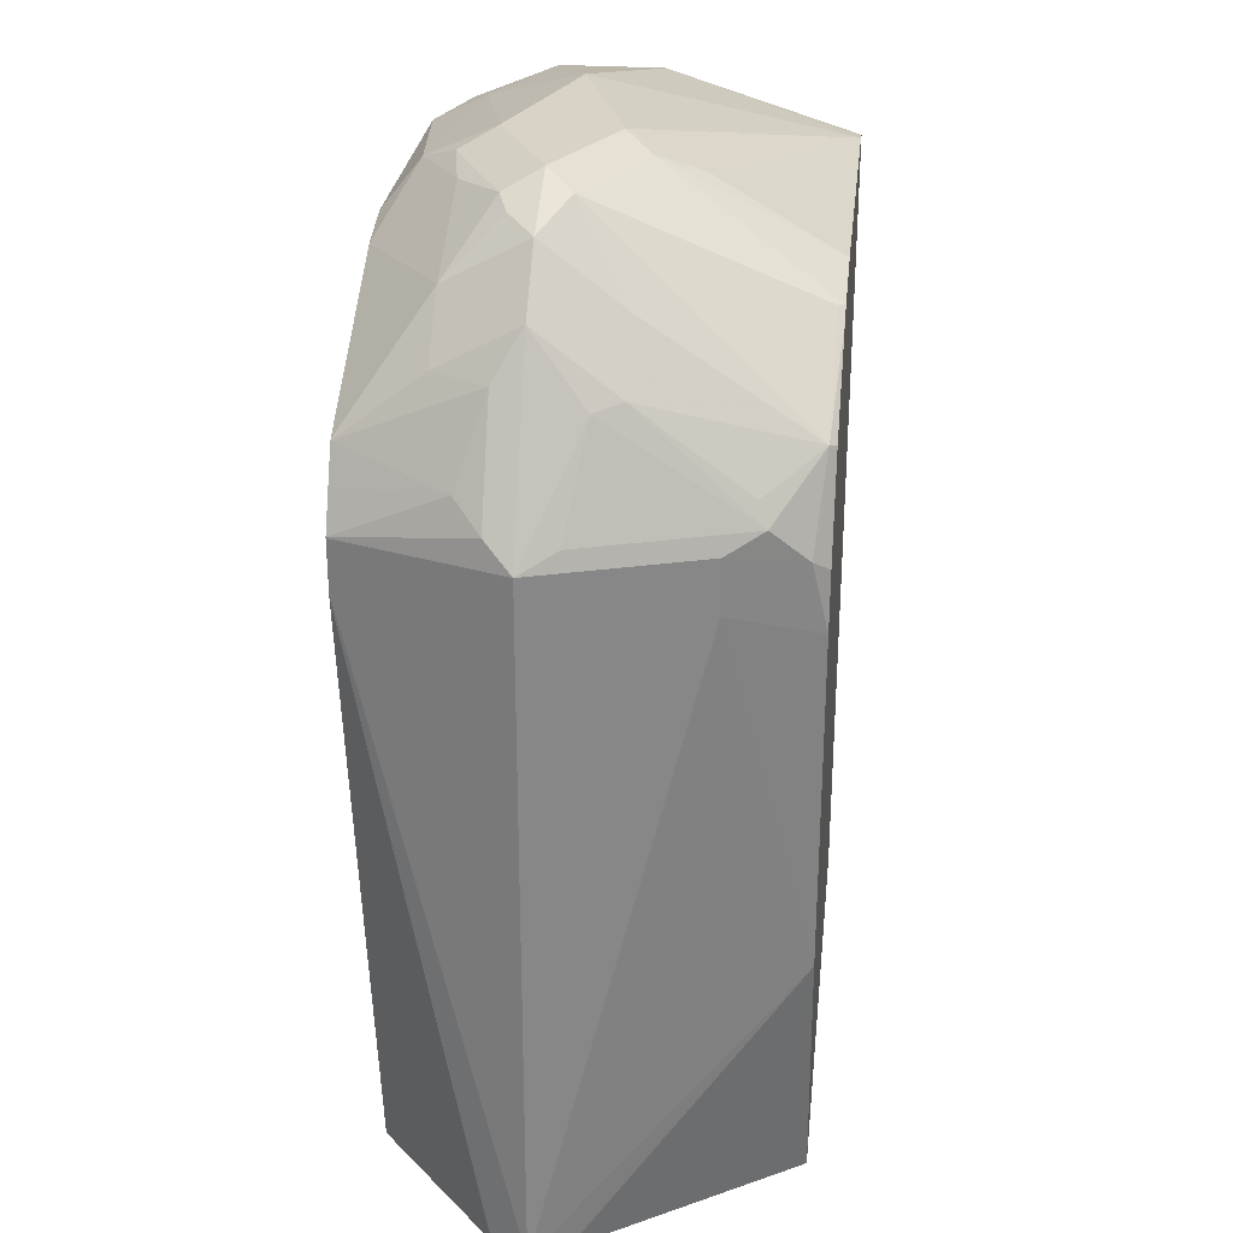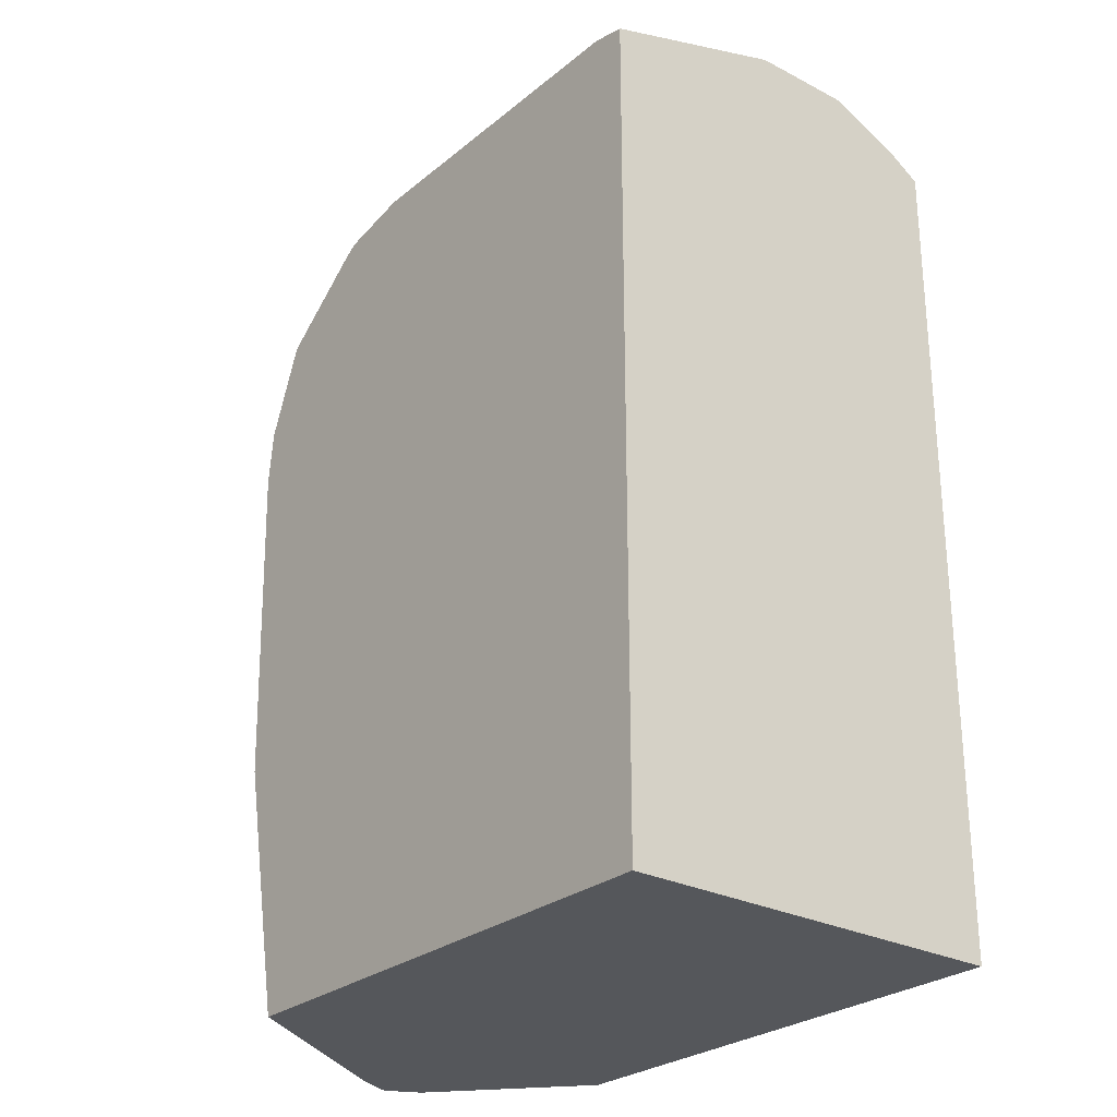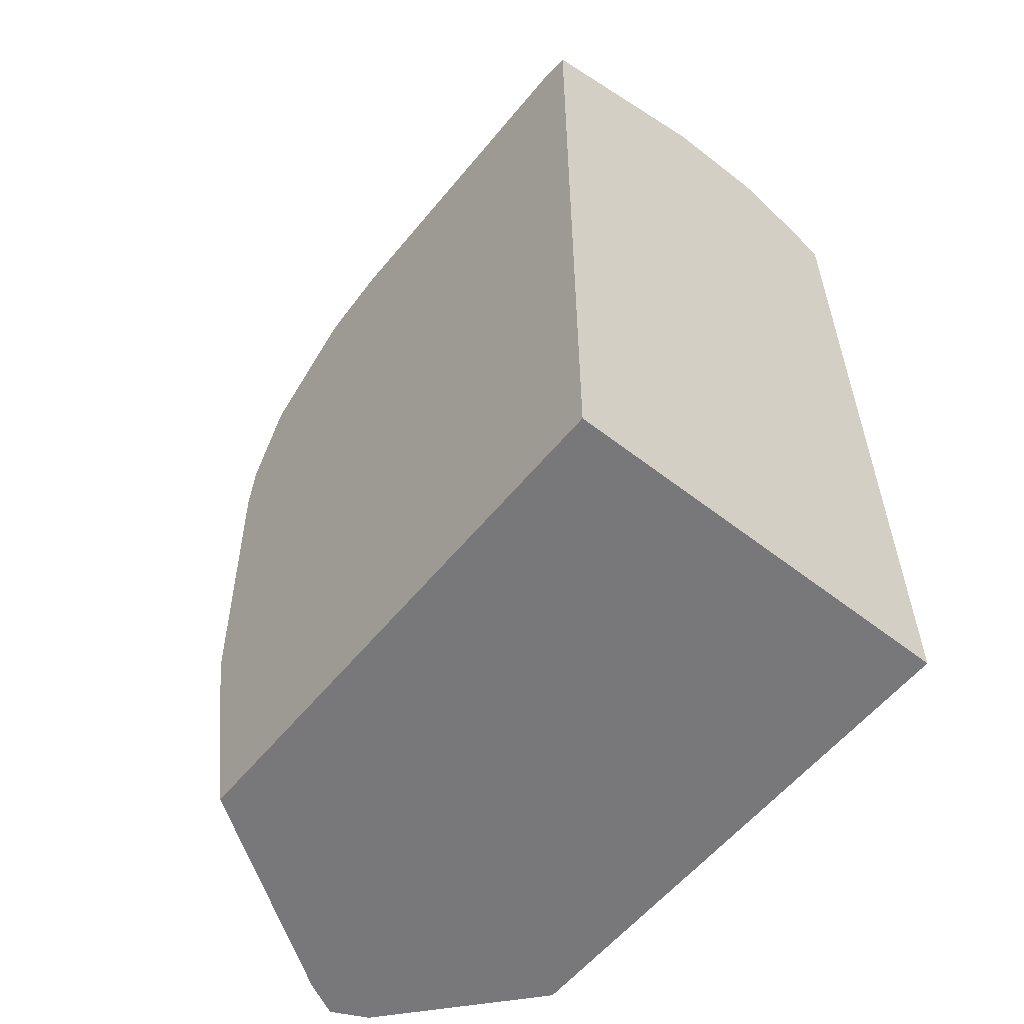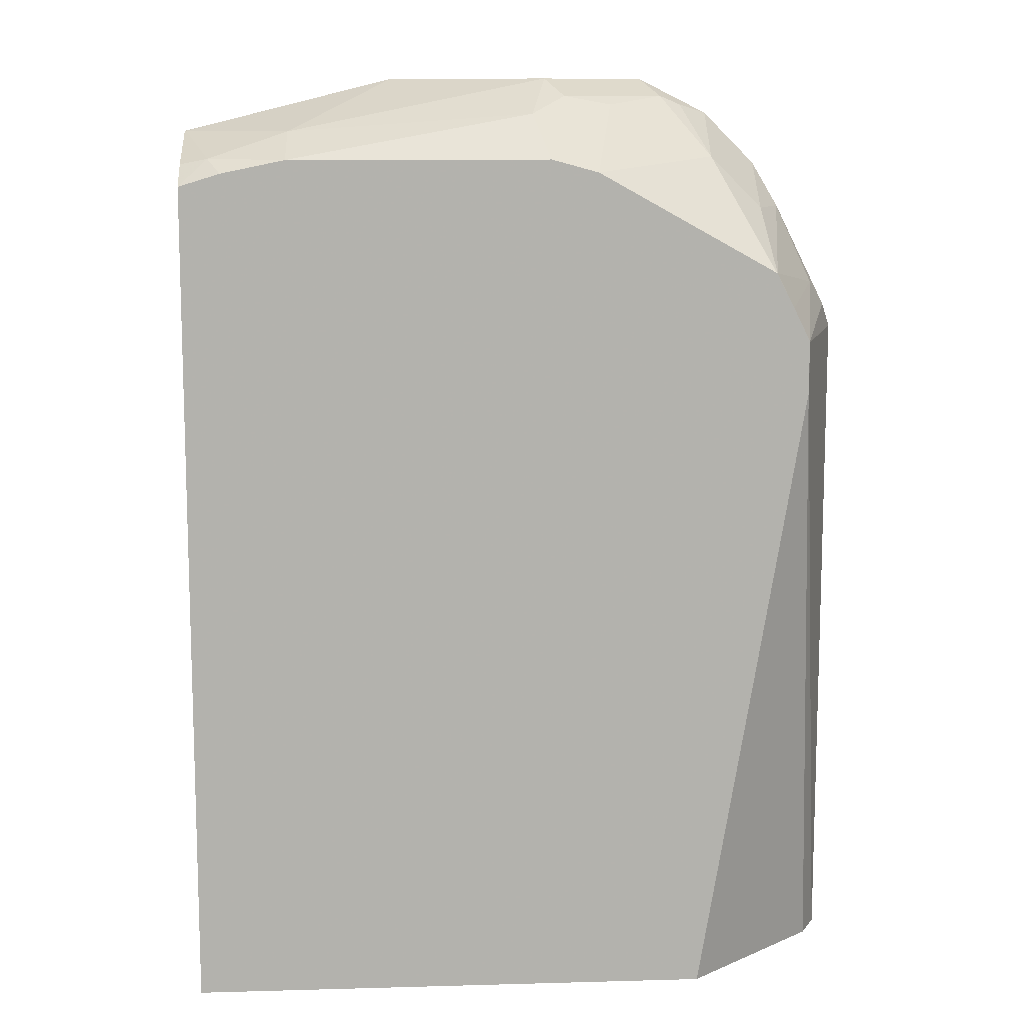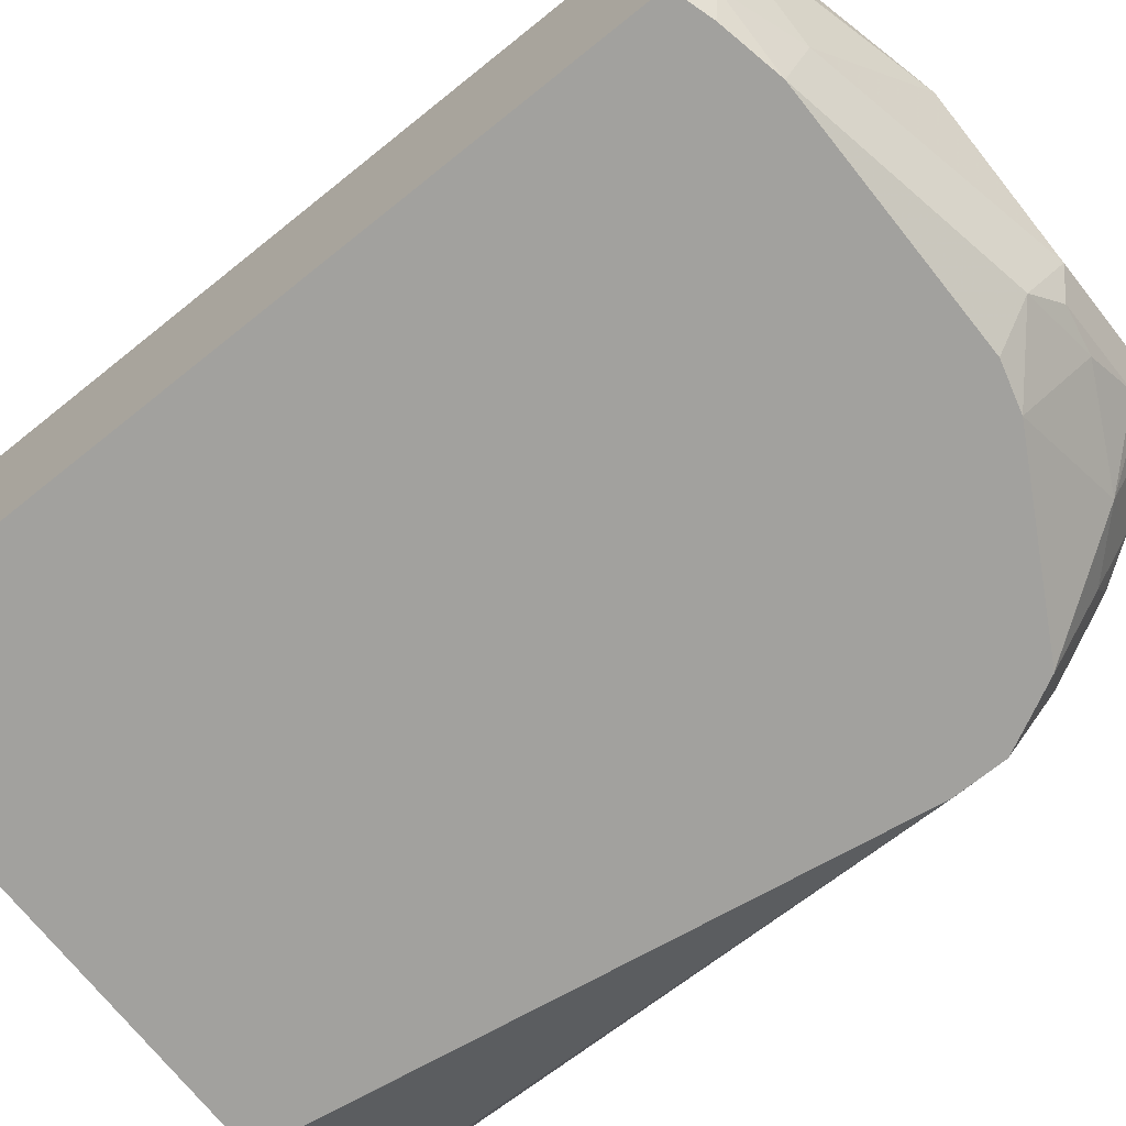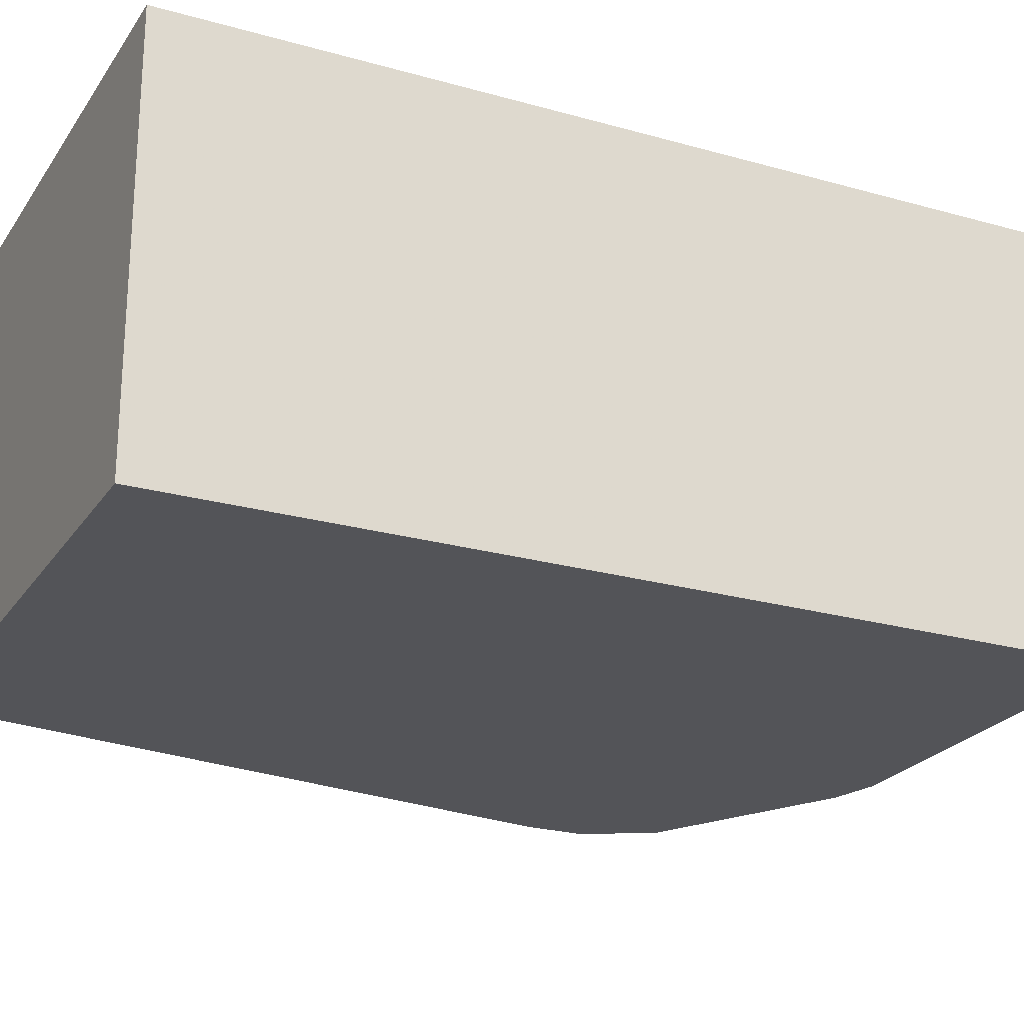
<metadata>
{"format":"obj","ext":"obj","renderer":"f3d","projection":"perspective","resolution":1024,"background":"white","views":[{"elev":27.8,"azim":-83.6,"up":"+Y"},{"elev":-27.0,"azim":51.2,"up":"+Y"},{"elev":-57.6,"azim":51.1,"up":"+Y"},{"elev":11.0,"azim":176.1,"up":"+Y"},{"elev":-72.0,"azim":128.6,"up":"+Z"},{"elev":-23.5,"azim":64.5,"up":"+Z"}]}
</metadata>
<code>
v -0.5669 0.4255 8.6e-06
v -0.5669 0.4255 0.0198
v -0.5669 0.4254 -0.02017
v -0.6484 0.4458 8.6e-06
v -0.5673 0.4255 0.02026
v -0.5669 0.4254 0.0203
v -0.5673 0.4255 -0.02026
v -0.5669 0.4132 -0.04852
v -0.5775 0.4154 -0.05065
v -0.6079 0.4255 -0.04052
v -0.7091 0.4458 -0.02026
v -0.7091 0.4458 0.02026
v -0.5799 0.4052 0.09363
v -0.5669 0.4024 0.09363
v -0.5669 0.4051 -0.06121
v -0.5669 0.4052 -0.06121
v -0.5827 0.4101 -0.06121
v -0.6074 0.4151 -0.06121
v -0.7024 0.4322 -0.04727
v -0.7159 0.439 -0.03376
v -0.7497 0.4458 8.6e-06
v -0.7193 0.4407 0.03038
v -0.7091 0.4322 0.04727
v -0.7091 0.4052 0.09363
v -0.5669 0.08093 0.09363
v -0.5669 0.08093 -0.06121
v -0.7087 0.4151 -0.06121
v -0.7345 0.4356 -0.03038
v -0.7269 0.4102 -0.06121
v -0.7564 0.439 -0.0135
v -0.7598 0.4407 0.01013
v -0.7649 0.4356 -0.01012
v -0.7767 0.4322 8.6e-06
v -0.7371 0.3995 0.09363
v -0.7699 0.08093 0.09363
v -0.7693 0.08093 -0.06121
v -0.775 0.4154 -0.03038
v -0.7965 0.3716 -0.06121
v -0.7801 0.4103 0.03038
v -0.7801 0.3698 0.09116
v -0.7395 0.4001 0.09116
v -0.7969 0.412 8.6e-06
v -0.742 0.3965 0.09363
v -0.824 0.08093 0.01351
v -0.7877 0.1698 0.09363
v -0.77 0.08093 -0.0612
v -0.7699 0.08108 -0.06121
v -0.7968 0.3713 -0.06121
v -0.7953 0.3951 -0.03038
v -0.8003 0.39 0.03038
v -0.8003 0.3596 0.07091
v -0.8037 0.3512 0.07428
v -0.7969 0.3377 0.0878
v -0.7776 0.3685 0.09363
v -0.8054 0.3951 -0.01012
v -0.8105 0.385 8.6e-06
v -0.8054 0.3875 0.02026
v -0.8307 0.08093 0.0001602
v -0.7902 0.1824 0.09363
v -0.824 0.08093 -0.0135
v -0.7902 0.2026 -0.06121
v -0.7969 0.3714 -0.06077
v -0.8038 0.3578 -0.06121
v -0.824 0.3512 0.01351
v -0.8105 0.3444 0.06077
v -0.7918 0.3329 0.09363
v -0.7969 0.3174 0.0878
v -0.794 0.3116 0.09363
v -0.818 0.3647 -0.02026
v -0.8256 0.3546 -0.01012
v -0.824 0.3579 8.6e-06
v -0.8307 0.3444 8.6e-06
v -0.8307 0.08093 8.6e-06
v -0.8105 0.3242 0.06077
v -0.824 0.08093 -0.01341
v -0.8102 0.3242 -0.06121
v -0.8102 0.3449 -0.06121
v -0.8105 0.3444 -0.06077
v -0.8105 0.3242 -0.06077
f 40 53 54
f 40 54 43
f 48 62 49
f 40 51 52
f 40 43 41
f 40 50 51
f 40 52 53
f 42 49 55
f 46 60 61
f 42 56 57
f 42 57 50
f 44 45 59
f 44 59 58
f 46 61 47
f 39 50 40
f 42 55 56
f 39 42 50
f 28 37 30
f 37 48 49
f 48 63 62
f 25 36 26
f 28 29 37
f 29 38 37
f 30 37 32
f 31 33 39
f 31 39 40
f 37 49 42
f 31 40 41
f 32 37 33
f 33 37 42
f 33 42 39
f 34 41 43
f 35 45 44
f 36 46 47
f 37 38 48
f 31 41 34
f 49 62 55
f 72 78 79
f 50 52 51
f 62 63 69
f 63 77 69
f 64 72 65
f 65 72 73
f 76 78 77
f 65 73 74
f 67 74 68
f 60 76 61
f 69 77 70
f 70 72 71
f 72 77 78
f 72 79 73
f 73 79 76
f 73 76 75
f 76 79 78
f 25 46 36
f 70 77 72
f 50 57 52
f 60 75 76
f 58 74 73
f 52 57 64
f 52 64 65
f 52 65 53
f 53 66 54
f 53 65 74
f 53 74 67
f 53 67 68
f 59 68 74
f 53 68 66
f 55 69 70
f 55 70 56
f 56 70 71
f 56 71 57
f 57 71 72
f 57 72 64
f 58 59 74
f 55 62 69
f 25 60 46
f 3 7 4
f 25 73 75
f 6 13 14
f 7 9 10
f 8 15 16
f 8 16 9
f 9 17 18
f 9 18 10
f 9 16 17
f 10 19 11
f 10 18 19
f 11 20 30
f 11 30 21
f 11 19 20
f 12 21 31
f 12 31 22
f 12 22 23
f 5 13 6
f 4 13 5
f 4 12 13
f 4 21 12
f 25 75 60
f 1 2 6
f 1 6 14
f 1 14 25
f 1 25 26
f 1 26 15
f 1 15 8
f 12 23 13
f 1 3 4
f 2 4 5
f 2 5 6
f 3 8 9
f 3 9 7
f 4 7 10
f 4 10 11
f 4 11 21
f 1 4 2
f 13 24 34
f 1 8 3
f 13 43 54
f 15 17 16
f 18 27 19
f 19 28 20
f 19 27 29
f 19 29 28
f 20 28 30
f 21 30 32
f 21 32 33
f 21 33 31
f 22 31 34
f 22 24 23
f 25 35 44
f 25 44 58
f 25 58 73
f 13 34 43
f 15 18 17
f 15 27 18
f 22 34 24
f 15 38 29
f 15 29 27
f 13 66 68
f 13 68 59
f 13 54 66
f 13 45 35
f 13 35 25
f 13 25 14
f 13 23 24
f 13 59 45
f 15 36 47
f 15 47 61
f 15 61 76
f 15 76 77
f 15 77 63
f 15 63 48
f 15 26 36
f 15 48 38

</code>
